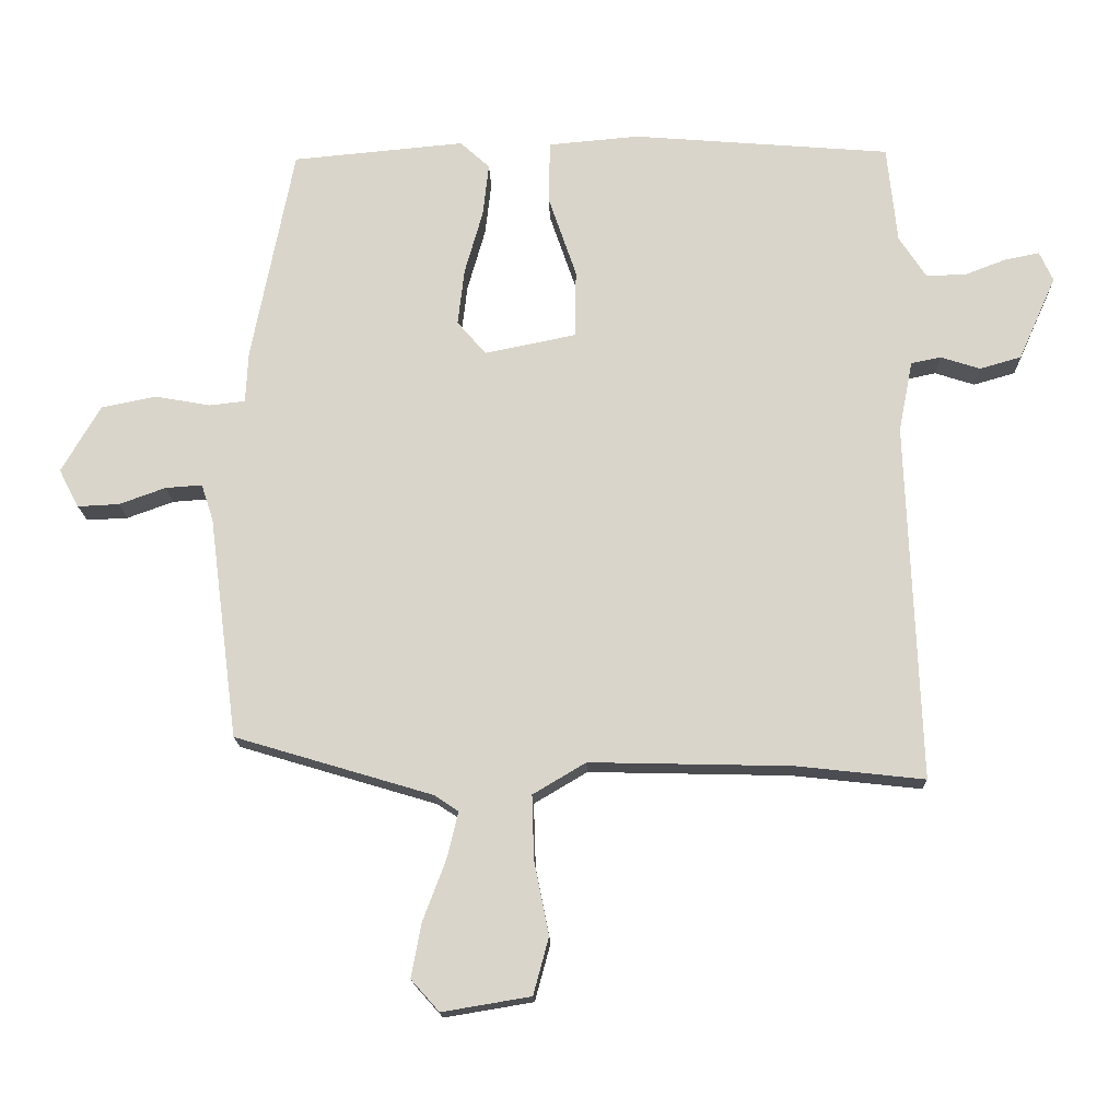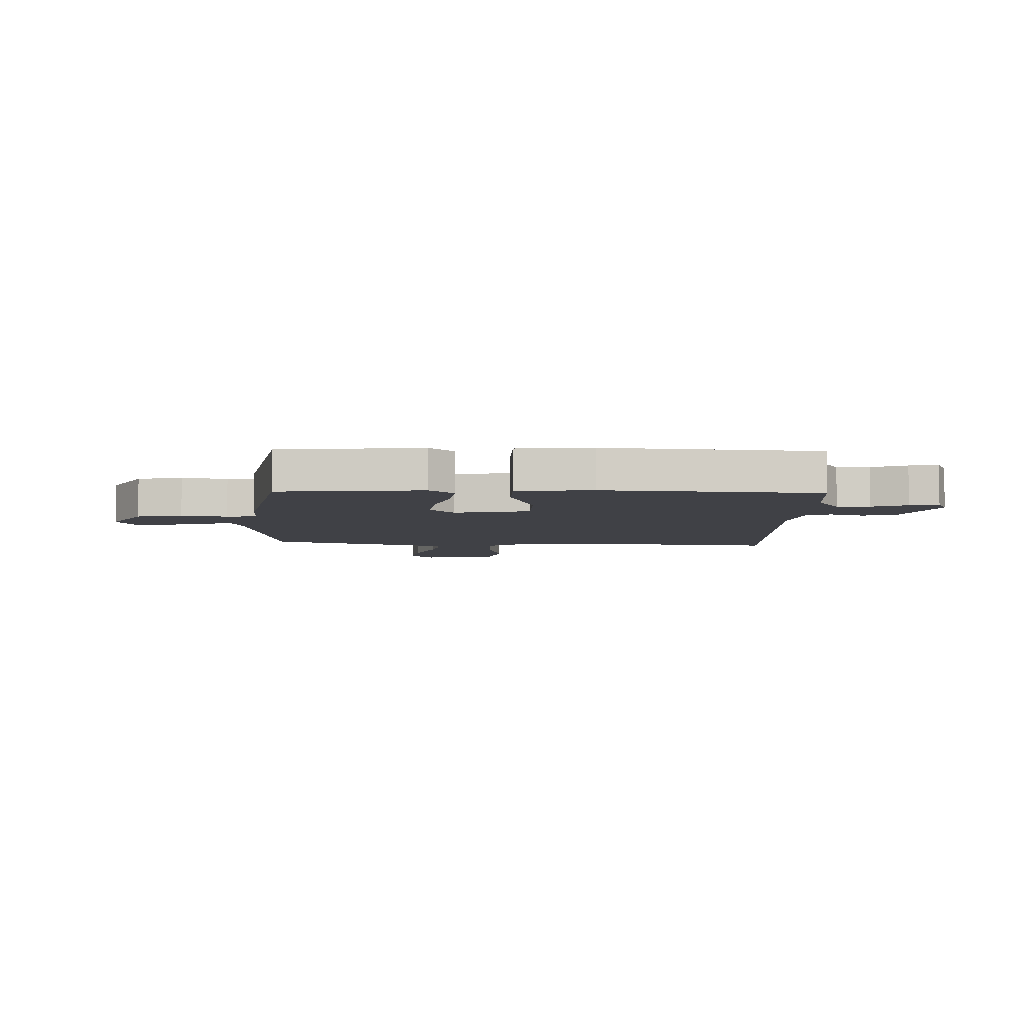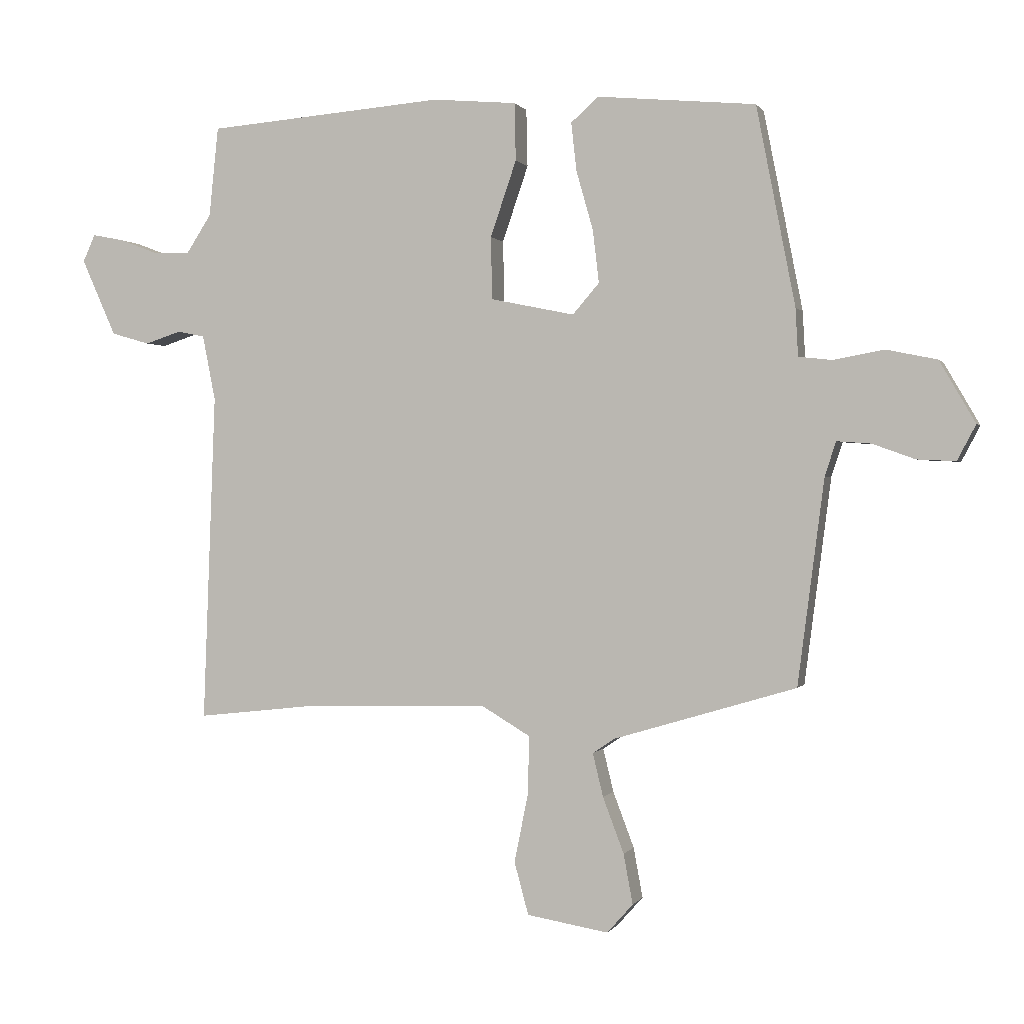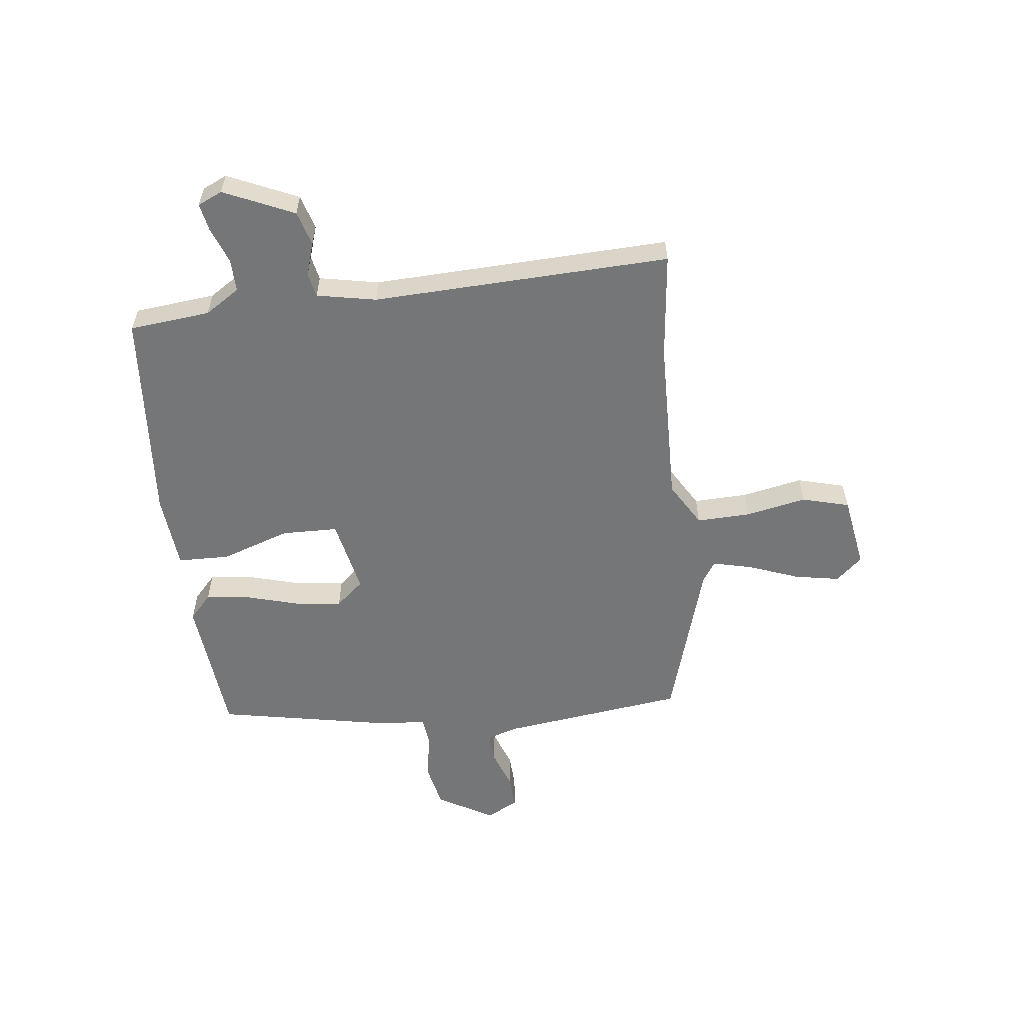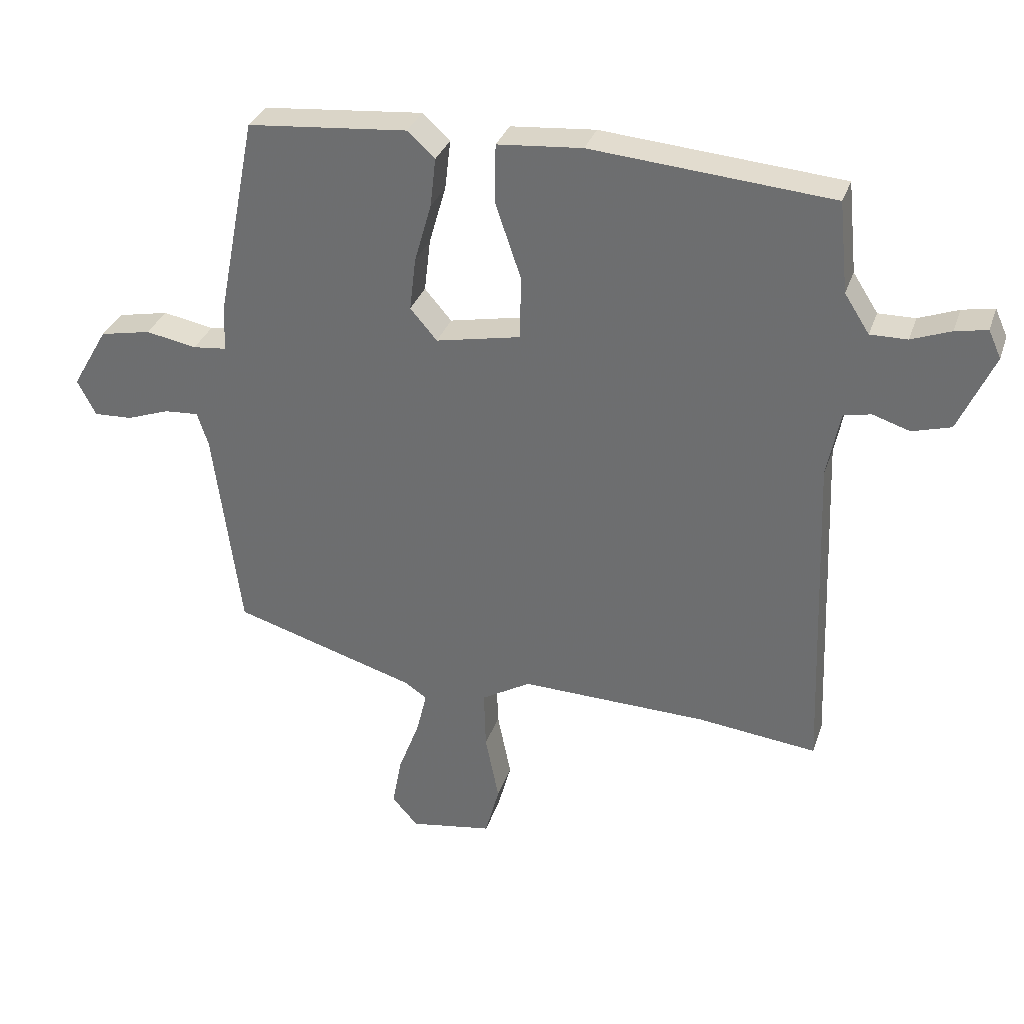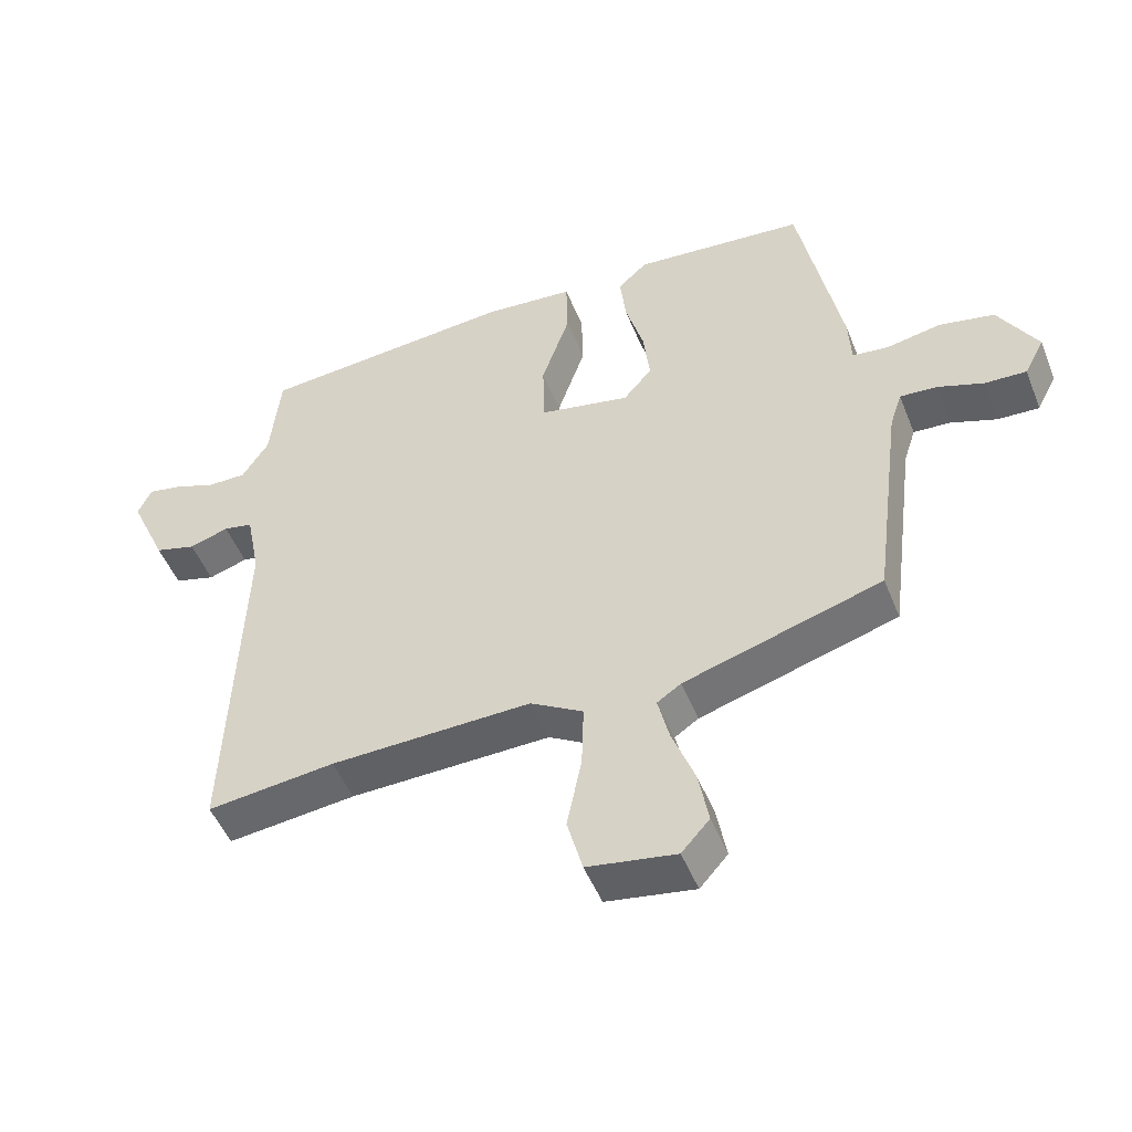
<metadata>
{"format":"obj","ext":"obj","renderer":"f3d","projection":"perspective","resolution":1024,"background":"white","views":[{"elev":-16.2,"azim":1.6,"up":"+Z"},{"elev":-6.0,"azim":-1.4,"up":"+Y"},{"elev":0.3,"azim":-163.8,"up":"+Z"},{"elev":-56.7,"azim":96.7,"up":"+Y"},{"elev":32.5,"azim":17.4,"up":"+Z"},{"elev":-49.8,"azim":-158.5,"up":"+Z"}]}
</metadata>
<code>
v 0.507 0.07 -0.501
v 0.316 0.07 -0.48
v 0.015 0.07 -0.473
v -0.064 0.07 -0.52
v -0.061 0.07 -0.616
v -0.039 0.07 -0.725
v -0.062 0.07 -0.81
v -0.194 0.07 -0.832
v -0.236 0.07 -0.785
v -0.221 0.07 -0.704
v -0.187 0.07 -0.614
v -0.17 0.07 -0.544
v -0.206 0.07 -0.52
v -0.501 0.07 -0.432
v -0.544 0.07 -0.1
v -0.562 0.07 -0.045
v -0.617 0.07 -0.049
v -0.686 0.07 -0.074
v -0.748 0.07 -0.077
v -0.778 0.07 -0.02
v -0.72 0.07 0.08
v -0.638 0.07 0.097
v -0.556 0.07 0.082
v -0.502 0.07 0.088
v -0.498 0.07 0.165
v -0.435 0.07 0.487
v -0.178 0.07 0.511
v -0.134 0.07 0.471
v -0.143 0.07 0.392
v -0.17 0.07 0.297
v -0.18 0.07 0.212
v -0.137 0.07 0.162
v -0.001 0.07 0.19
v 0.001 0.07 0.291
v -0.041 0.07 0.414
v -0.039 0.07 0.507
v 0.097 0.07 0.519
v 0.481 0.07 0.488
v 0.496 0.07 0.343
v 0.536 0.07 0.281
v 0.595 0.07 0.282
v 0.658 0.07 0.306
v 0.709 0.07 0.316
v 0.729 0.07 0.272
v 0.673 0.07 0.147
v 0.611 0.07 0.129
v 0.552 0.07 0.148
v 0.508 0.07 0.139
v 0.487 0.07 0.033
v 0.507 0 -0.501
v 0.316 0 -0.48
v 0.015 0 -0.473
v -0.064 0 -0.52
v -0.061 0 -0.616
v -0.039 0 -0.725
v -0.062 0 -0.81
v -0.194 0 -0.832
v -0.236 0 -0.785
v -0.221 0 -0.704
v -0.187 0 -0.614
v -0.17 0 -0.544
v -0.206 0 -0.52
v -0.501 0 -0.432
v -0.544 0 -0.1
v -0.562 0 -0.045
v -0.617 0 -0.049
v -0.686 0 -0.074
v -0.748 0 -0.077
v -0.778 0 -0.02
v -0.72 0 0.08
v -0.638 0 0.097
v -0.556 0 0.082
v -0.502 0 0.088
v -0.498 0 0.165
v -0.435 0 0.487
v -0.178 0 0.511
v -0.134 0 0.471
v -0.143 0 0.392
v -0.17 0 0.297
v -0.18 0 0.212
v -0.137 0 0.162
v -0.001 0 0.19
v 0.001 0 0.291
v -0.041 0 0.414
v -0.039 0 0.507
v 0.097 0 0.519
v 0.481 0 0.488
v 0.496 0 0.343
v 0.536 0 0.281
v 0.595 0 0.282
v 0.658 0 0.306
v 0.709 0 0.316
v 0.729 0 0.272
v 0.673 0 0.147
v 0.611 0 0.129
v 0.552 0 0.148
v 0.508 0 0.139
v 0.487 0 0.033
f 44 45 46 47
f 44 47 48
f 41 42 43 44
f 40 41 44 48
f 39 40 48 49
f 37 38 39 49
f 34 35 36 37
f 33 34 37 49
f 27 28 29 30
f 27 30 31
f 24 25 26 27
f 24 27 31
f 20 21 22 23
f 20 23 24
f 17 18 19 20
f 16 17 20 24
f 15 16 24 31
f 13 14 15 31
f 8 9 10 11
f 8 11 12
f 5 6 7 8
f 4 5 8 12
f 3 4 12 13
f 33 49 1 2
f 32 33 2 3
f 3 13 31 32
f 96 95 94 93
f 97 96 93
f 93 92 91 90
f 97 93 90 89
f 98 97 89 88
f 98 88 87 86
f 86 85 84 83
f 98 86 83 82
f 79 78 77 76
f 80 79 76
f 76 75 74 73
f 80 76 73
f 72 71 70 69
f 73 72 69
f 69 68 67 66
f 73 69 66 65
f 80 73 65 64
f 80 64 63 62
f 60 59 58 57
f 61 60 57
f 57 56 55 54
f 61 57 54 53
f 62 61 53 52
f 51 50 98 82
f 52 51 82 81
f 81 80 62 52
f 1 50 51 2
f 2 51 52 3
f 3 52 53 4
f 4 53 54 5
f 5 54 55 6
f 6 55 56 7
f 7 56 57 8
f 8 57 58 9
f 9 58 59 10
f 10 59 60 11
f 11 60 61 12
f 12 61 62 13
f 13 62 63 14
f 14 63 64 15
f 15 64 65 16
f 16 65 66 17
f 17 66 67 18
f 18 67 68 19
f 19 68 69 20
f 20 69 70 21
f 21 70 71 22
f 22 71 72 23
f 23 72 73 24
f 24 73 74 25
f 25 74 75 26
f 26 75 76 27
f 27 76 77 28
f 28 77 78 29
f 29 78 79 30
f 30 79 80 31
f 31 80 81 32
f 32 81 82 33
f 33 82 83 34
f 34 83 84 35
f 35 84 85 36
f 36 85 86 37
f 37 86 87 38
f 38 87 88 39
f 39 88 89 40
f 40 89 90 41
f 41 90 91 42
f 42 91 92 43
f 43 92 93 44
f 44 93 94 45
f 45 94 95 46
f 46 95 96 47
f 47 96 97 48
f 48 97 98 49
f 49 98 50 1

</code>
